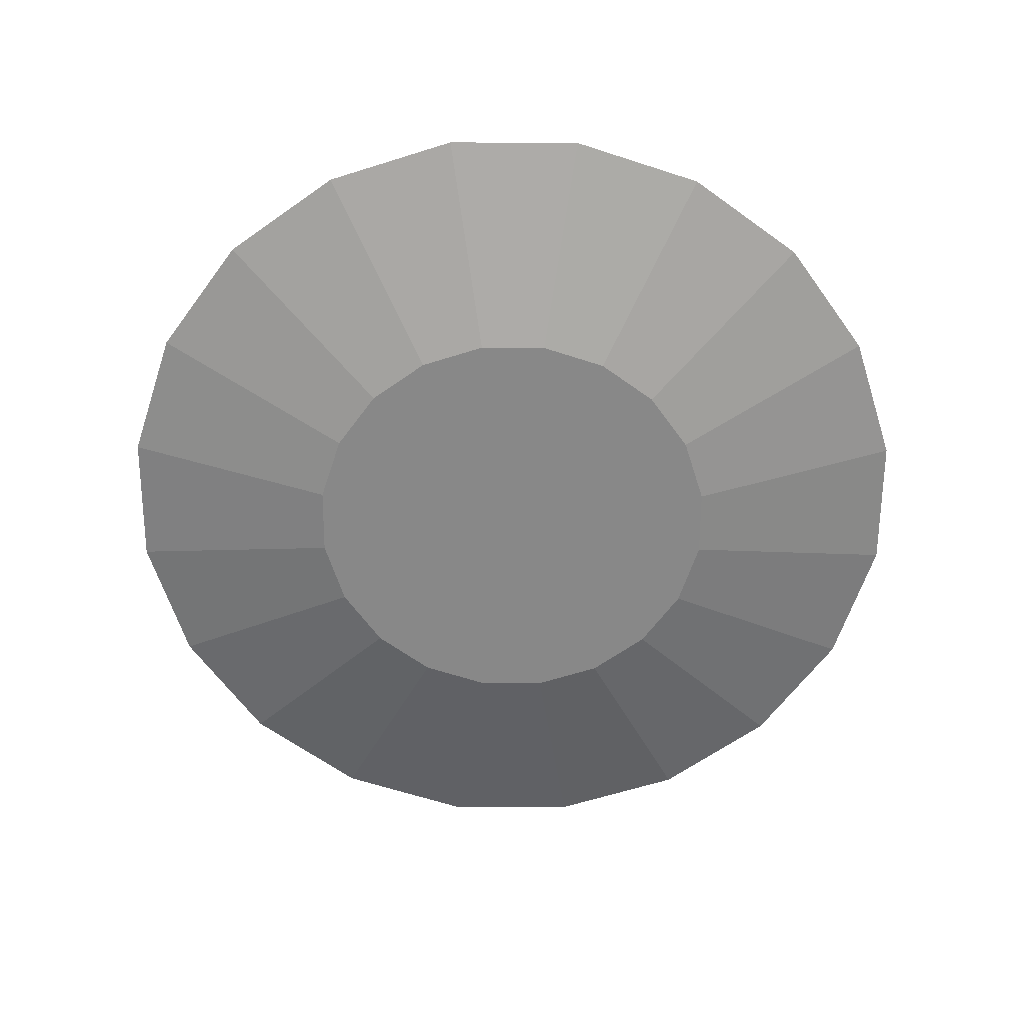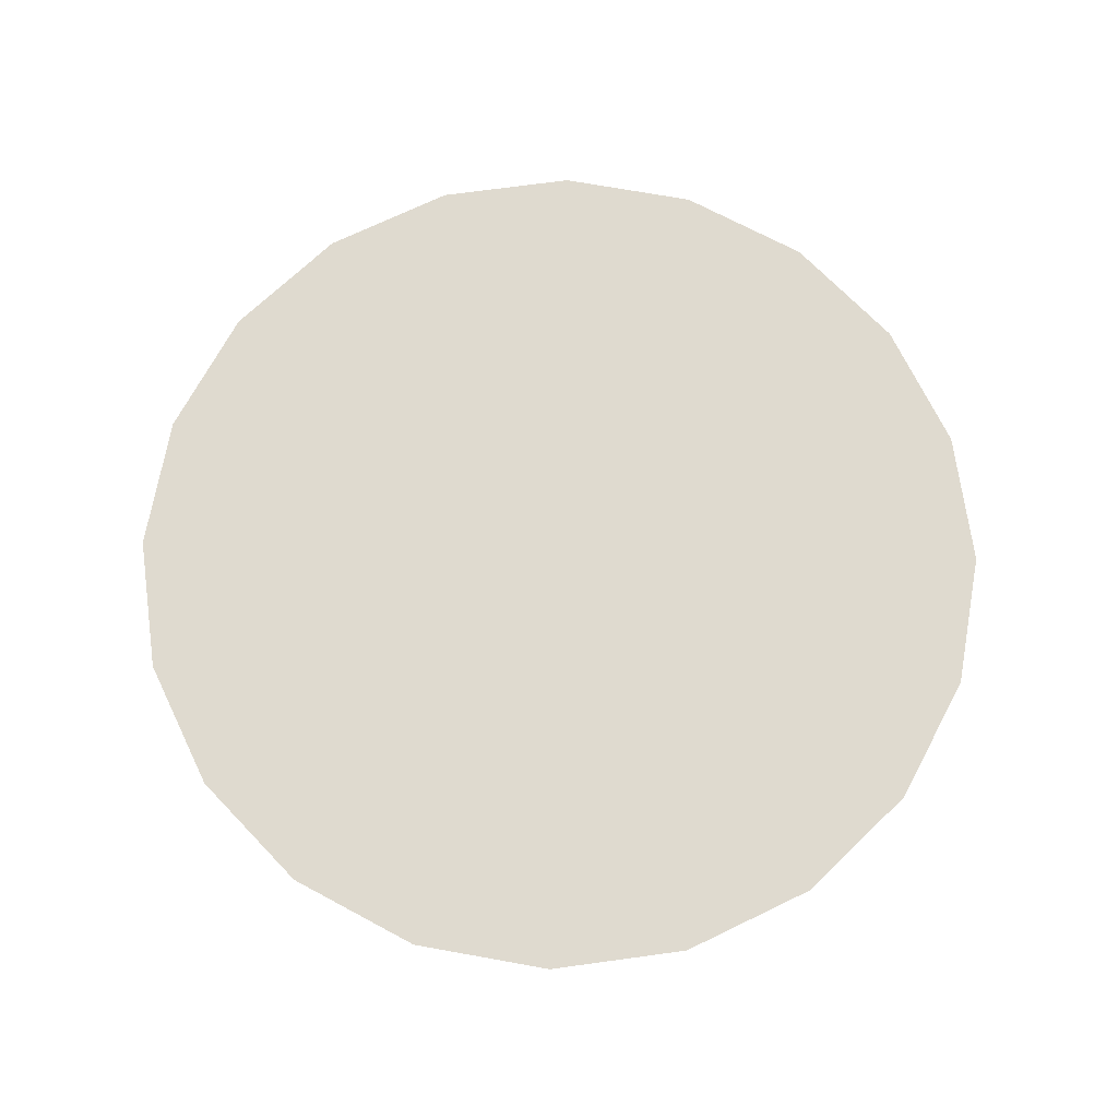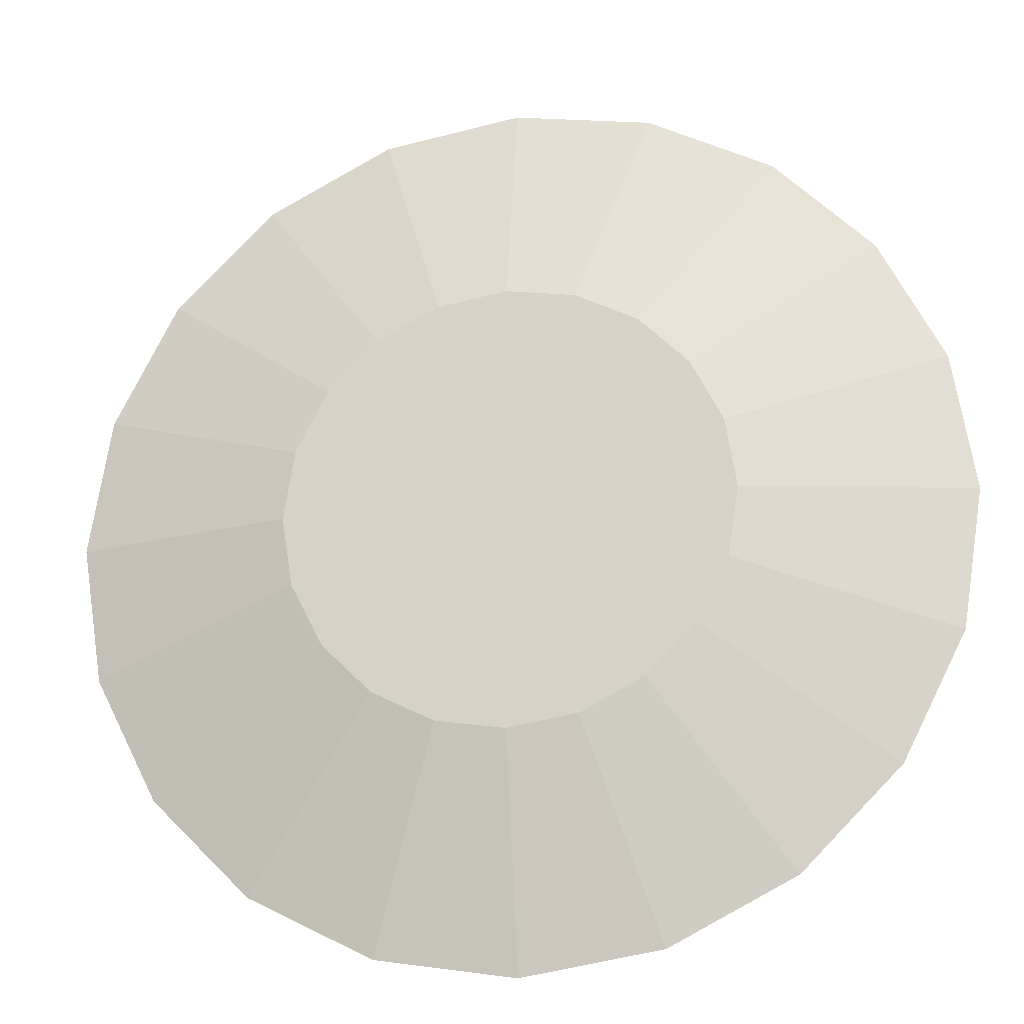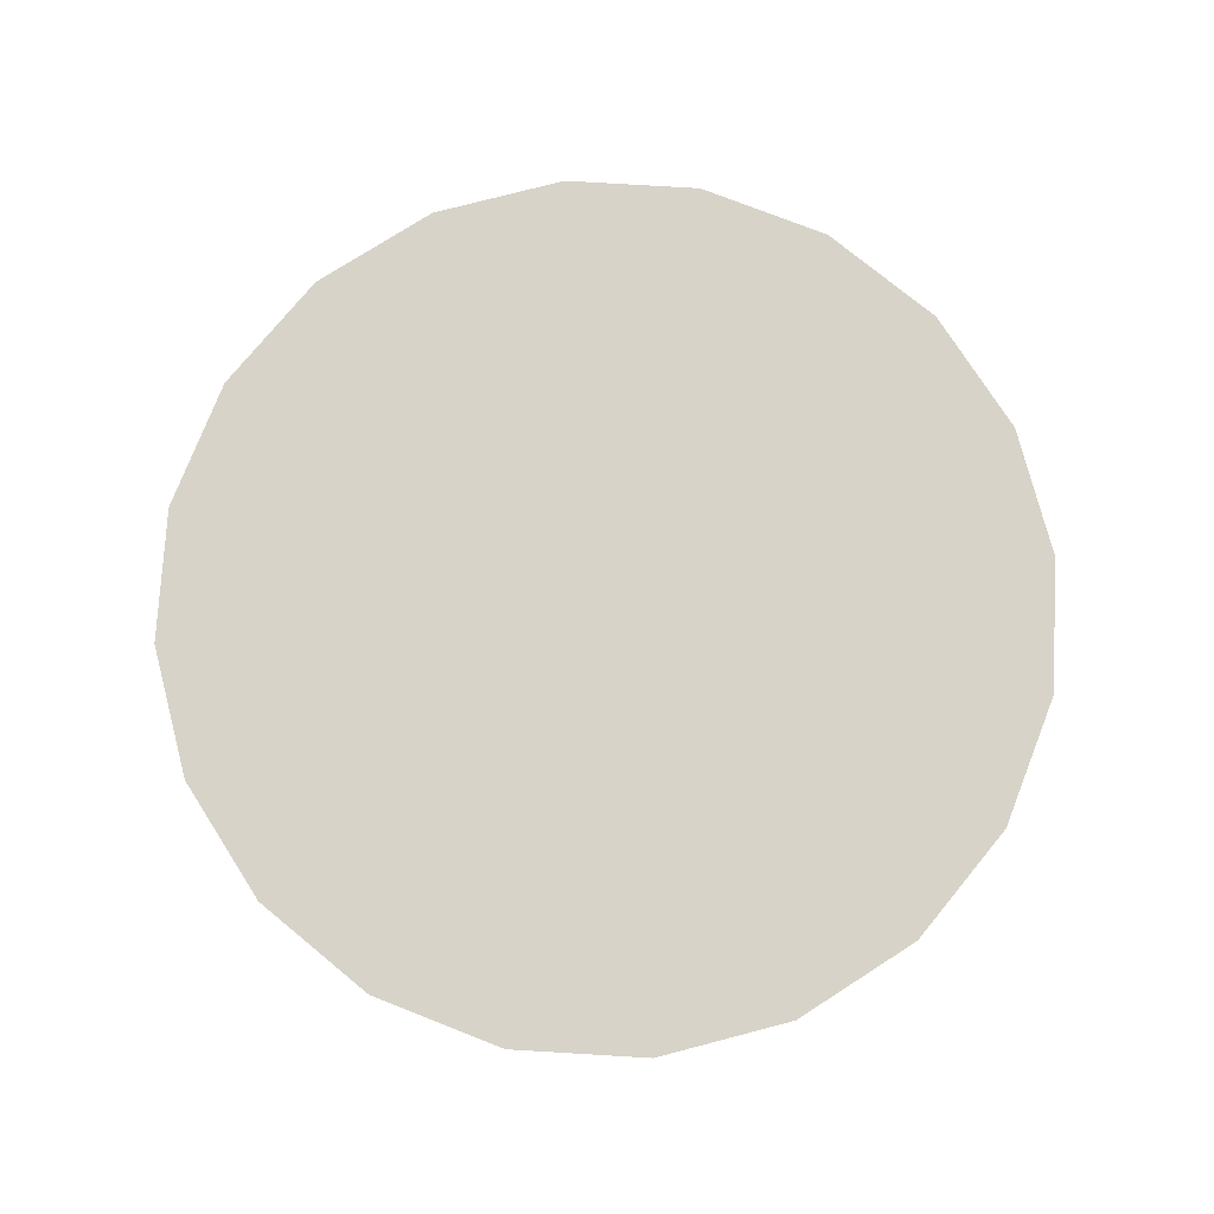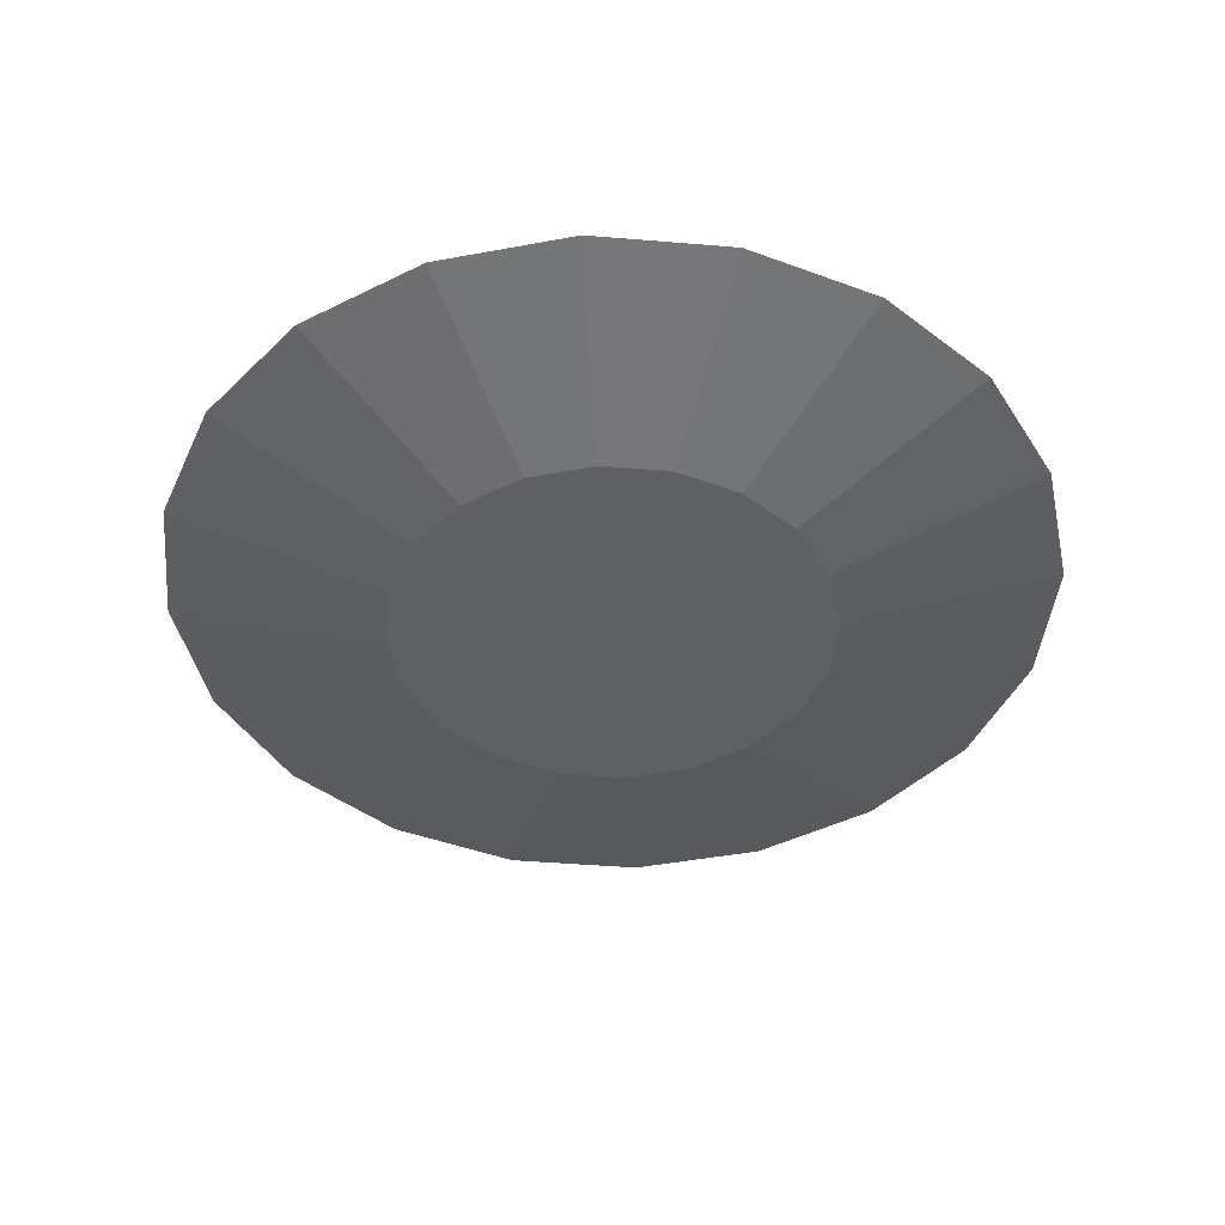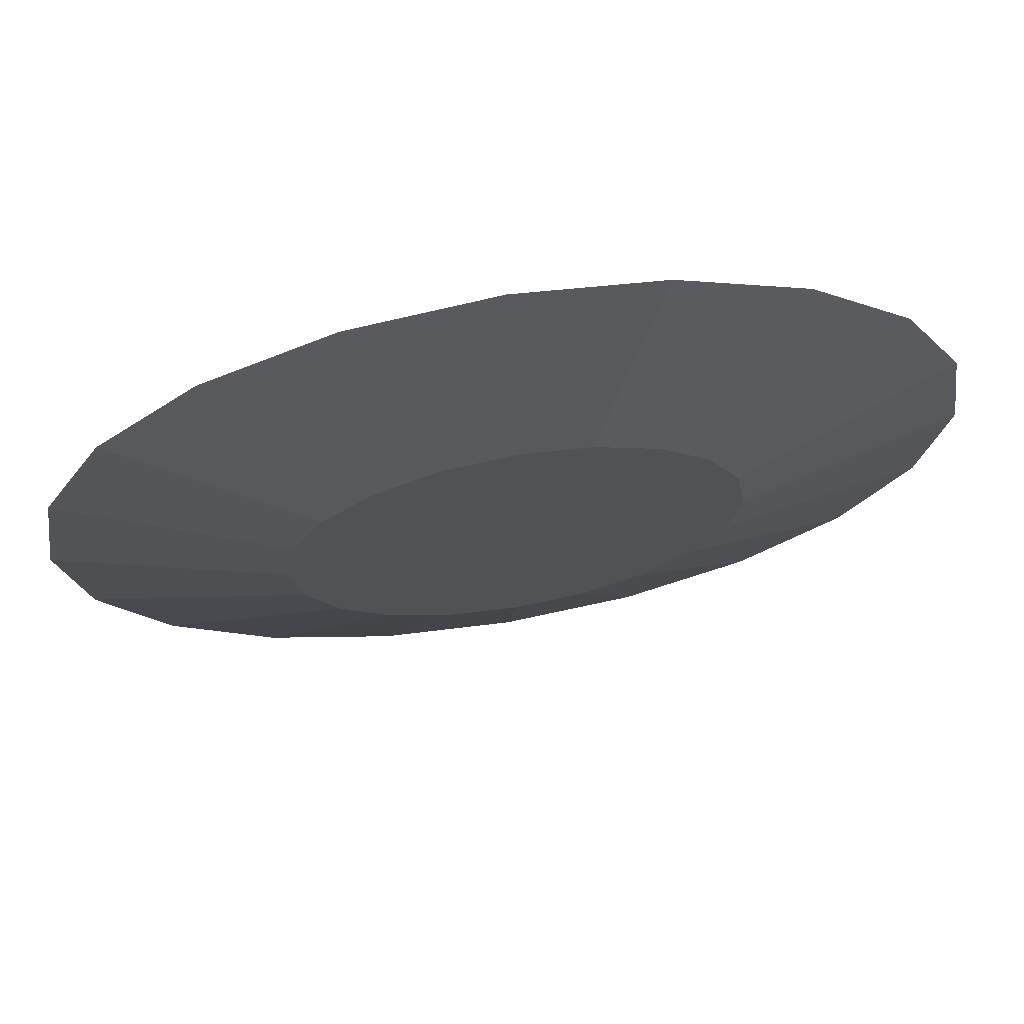
<metadata>
{"format":"obj","ext":"obj","renderer":"f3d","projection":"perspective","resolution":1024,"background":"white","views":[{"elev":-62.9,"azim":-81.3,"up":"+Z"},{"elev":70.8,"azim":-178.8,"up":"+Z"},{"elev":-20.1,"azim":-168.1,"up":"+Y"},{"elev":76.5,"azim":102.4,"up":"+Z"},{"elev":-43.5,"azim":-104.6,"up":"+Z"},{"elev":70.3,"azim":170.3,"up":"+Y"}]}
</metadata>
<code>
v 2.947e-17 1.974e-17 0.05983
v 2.947e-17 1.974e-17 -0.05983
v 0.9982 1.974e-17 0.05983
v 0.9494 0.3085 0.05983
v 0.8076 0.5867 0.05983
v 0.5867 0.8076 0.05983
v 0.3085 0.9494 0.05983
v 9.059e-17 0.9982 0.05983
v -0.3085 0.9494 0.05983
v -0.5867 0.8076 0.05983
v -0.8076 0.5867 0.05983
v -0.9494 0.3085 0.05983
v -0.9982 1.42e-16 0.05983
v -0.9494 -0.3085 0.05983
v -0.8076 -0.5867 0.05983
v -0.5867 -0.8076 0.05983
v -0.3085 -0.9494 0.05983
v -1.539e-16 -0.9982 0.05983
v 0.3085 -0.9494 0.05983
v 0.5867 -0.8076 0.05983
v 0.8076 -0.5867 0.05983
v 0.9494 -0.3085 0.05983
v 0.8734 1.974e-17 0.02991
v 0.8307 0.2699 0.02991
v 0.7066 0.5134 0.02991
v 0.5134 0.7066 0.02991
v 0.2699 0.8307 0.02991
v 8.295e-17 0.8734 0.02991
v -0.2699 0.8307 0.02991
v -0.5134 0.7066 0.02991
v -0.7066 0.5134 0.02991
v -0.8307 0.2699 0.02991
v -0.8734 1.267e-16 0.02991
v -0.8307 -0.2699 0.02991
v -0.7066 -0.5134 0.02991
v -0.5134 -0.7066 0.02991
v -0.2699 -0.8307 0.02991
v -1.31e-16 -0.8734 0.02991
v 0.2699 -0.8307 0.02991
v 0.5134 -0.7066 0.02991
v 0.7066 -0.5134 0.02991
v 0.8307 -0.2699 0.02991
v 0.7487 1.974e-17 -2.21e-18
v 0.712 0.2313 -2.21e-18
v 0.6057 0.44 -2.21e-18
v 0.44 0.6057 -2.21e-18
v 0.2313 0.712 -2.21e-18
v 7.531e-17 0.7487 -2.21e-18
v -0.2313 0.712 -2.21e-18
v -0.44 0.6057 -2.21e-18
v -0.6057 0.44 -2.21e-18
v -0.712 0.2313 -2.21e-18
v -0.7487 1.114e-16 -2.21e-18
v -0.712 -0.2313 -2.21e-18
v -0.6057 -0.44 -2.21e-18
v -0.44 -0.6057 -2.21e-18
v -0.2313 -0.712 -2.21e-18
v -1.081e-16 -0.7487 -2.21e-18
v 0.2313 -0.712 -2.21e-18
v 0.44 -0.6057 -2.21e-18
v 0.6057 -0.44 -2.21e-18
v 0.712 -0.2313 -2.21e-18
v 0.6239 1.974e-17 -0.02991
v 0.5933 0.1928 -0.02991
v 0.5047 0.3667 -0.02991
v 0.3667 0.5047 -0.02991
v 0.1928 0.5933 -0.02991
v 6.767e-17 0.6239 -0.02991
v -0.1928 0.5933 -0.02991
v -0.3667 0.5047 -0.02991
v -0.5047 0.3667 -0.02991
v -0.5933 0.1928 -0.02991
v -0.6239 9.615e-17 -0.02991
v -0.5933 -0.1928 -0.02991
v -0.5047 -0.3667 -0.02991
v -0.3667 -0.5047 -0.02991
v -0.1928 -0.5933 -0.02991
v -8.514e-17 -0.6239 -0.02991
v 0.1928 -0.5933 -0.02991
v 0.3667 -0.5047 -0.02991
v 0.5047 -0.3667 -0.02991
v 0.5933 -0.1928 -0.02991
v 0.4991 1.974e-17 -0.05983
v 0.4747 0.1542 -0.05983
v 0.4038 0.2934 -0.05983
v 0.2934 0.4038 -0.05983
v 0.1542 0.4747 -0.05983
v 6.003e-17 0.4991 -0.05983
v -0.1542 0.4747 -0.05983
v -0.2934 0.4038 -0.05983
v -0.4038 0.2934 -0.05983
v -0.4747 0.1542 -0.05983
v -0.4991 8.087e-17 -0.05983
v -0.4747 -0.1542 -0.05983
v -0.4038 -0.2934 -0.05983
v -0.2934 -0.4038 -0.05983
v -0.1542 -0.4747 -0.05983
v -6.221e-17 -0.4991 -0.05983
v 0.1542 -0.4747 -0.05983
v 0.2934 -0.4038 -0.05983
v 0.4038 -0.2934 -0.05983
v 0.4747 -0.1542 -0.05983
f 1 3 4
f 2 84 83
f 1 4 5
f 2 85 84
f 1 5 6
f 2 86 85
f 1 6 7
f 2 87 86
f 1 7 8
f 2 88 87
f 1 8 9
f 2 89 88
f 1 9 10
f 2 90 89
f 1 10 11
f 2 91 90
f 1 11 12
f 2 92 91
f 1 12 13
f 2 93 92
f 1 13 14
f 2 94 93
f 1 14 15
f 2 95 94
f 1 15 16
f 2 96 95
f 1 16 17
f 2 97 96
f 1 17 18
f 2 98 97
f 1 18 19
f 2 99 98
f 1 19 20
f 2 100 99
f 1 20 21
f 2 101 100
f 1 21 22
f 2 102 101
f 1 22 3
f 2 83 102
f 23 4 3
f 23 24 4
f 24 5 4
f 24 25 5
f 25 6 5
f 25 26 6
f 26 7 6
f 26 27 7
f 27 8 7
f 27 28 8
f 28 9 8
f 28 29 9
f 29 10 9
f 29 30 10
f 30 11 10
f 30 31 11
f 31 12 11
f 31 32 12
f 32 13 12
f 32 33 13
f 33 14 13
f 33 34 14
f 34 15 14
f 34 35 15
f 35 16 15
f 35 36 16
f 36 17 16
f 36 37 17
f 37 18 17
f 37 38 18
f 38 19 18
f 38 39 19
f 39 20 19
f 39 40 20
f 40 21 20
f 40 41 21
f 41 22 21
f 41 42 22
f 42 3 22
f 42 23 3
f 43 24 23
f 43 44 24
f 44 25 24
f 44 45 25
f 45 26 25
f 45 46 26
f 46 27 26
f 46 47 27
f 47 28 27
f 47 48 28
f 48 29 28
f 48 49 29
f 49 30 29
f 49 50 30
f 50 31 30
f 50 51 31
f 51 32 31
f 51 52 32
f 52 33 32
f 52 53 33
f 53 34 33
f 53 54 34
f 54 35 34
f 54 55 35
f 55 36 35
f 55 56 36
f 56 37 36
f 56 57 37
f 57 38 37
f 57 58 38
f 58 39 38
f 58 59 39
f 59 40 39
f 59 60 40
f 60 41 40
f 60 61 41
f 61 42 41
f 61 62 42
f 62 23 42
f 62 43 23
f 63 44 43
f 63 64 44
f 64 45 44
f 64 65 45
f 65 46 45
f 65 66 46
f 66 47 46
f 66 67 47
f 67 48 47
f 67 68 48
f 68 49 48
f 68 69 49
f 69 50 49
f 69 70 50
f 70 51 50
f 70 71 51
f 71 52 51
f 71 72 52
f 72 53 52
f 72 73 53
f 73 54 53
f 73 74 54
f 74 55 54
f 74 75 55
f 75 56 55
f 75 76 56
f 76 57 56
f 76 77 57
f 77 58 57
f 77 78 58
f 78 59 58
f 78 79 59
f 79 60 59
f 79 80 60
f 80 61 60
f 80 81 61
f 81 62 61
f 81 82 62
f 82 43 62
f 82 63 43
f 83 64 63
f 83 84 64
f 84 65 64
f 84 85 65
f 85 66 65
f 85 86 66
f 86 67 66
f 86 87 67
f 87 68 67
f 87 88 68
f 88 69 68
f 88 89 69
f 89 70 69
f 89 90 70
f 90 71 70
f 90 91 71
f 91 72 71
f 91 92 72
f 92 73 72
f 92 93 73
f 93 74 73
f 93 94 74
f 94 75 74
f 94 95 75
f 95 76 75
f 95 96 76
f 96 77 76
f 96 97 77
f 97 78 77
f 97 98 78
f 98 79 78
f 98 99 79
f 99 80 79
f 99 100 80
f 100 81 80
f 100 101 81
f 101 82 81
f 101 102 82
f 102 63 82
f 102 83 63

</code>
